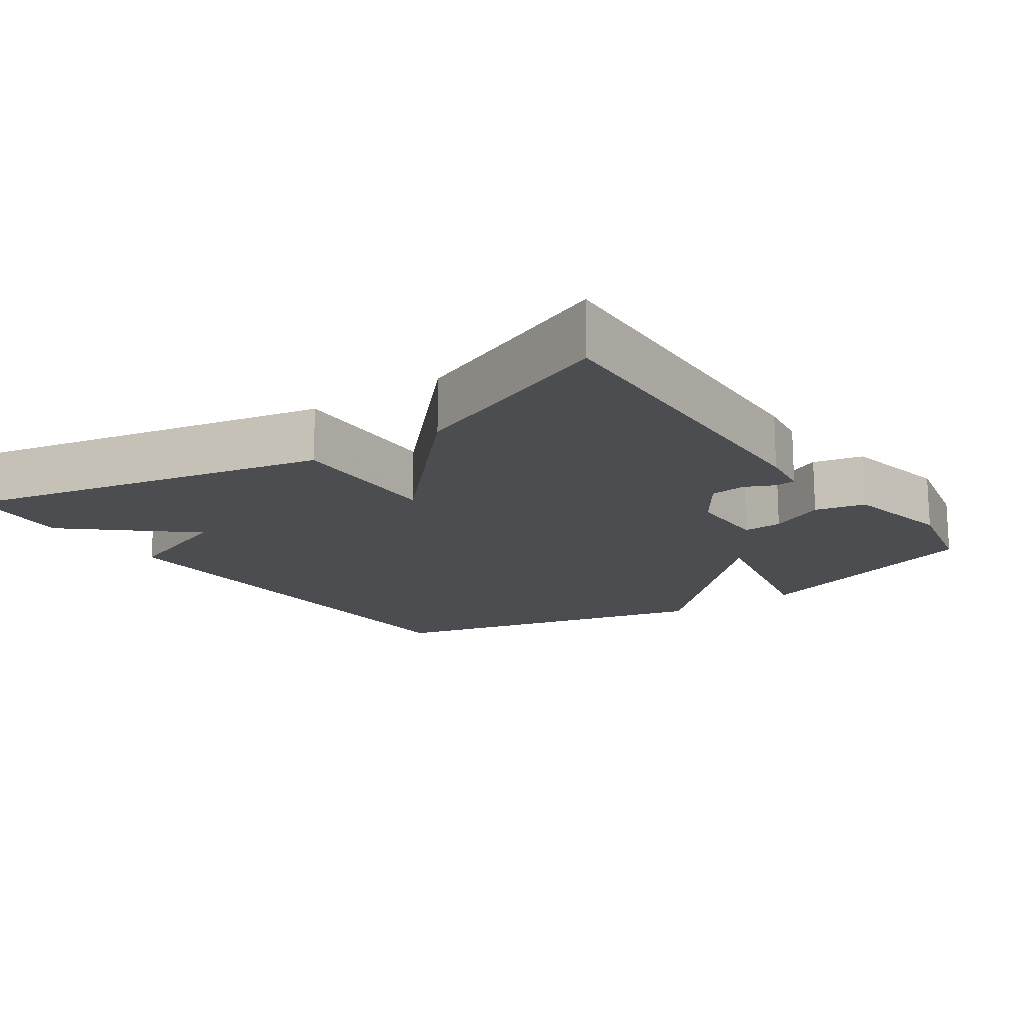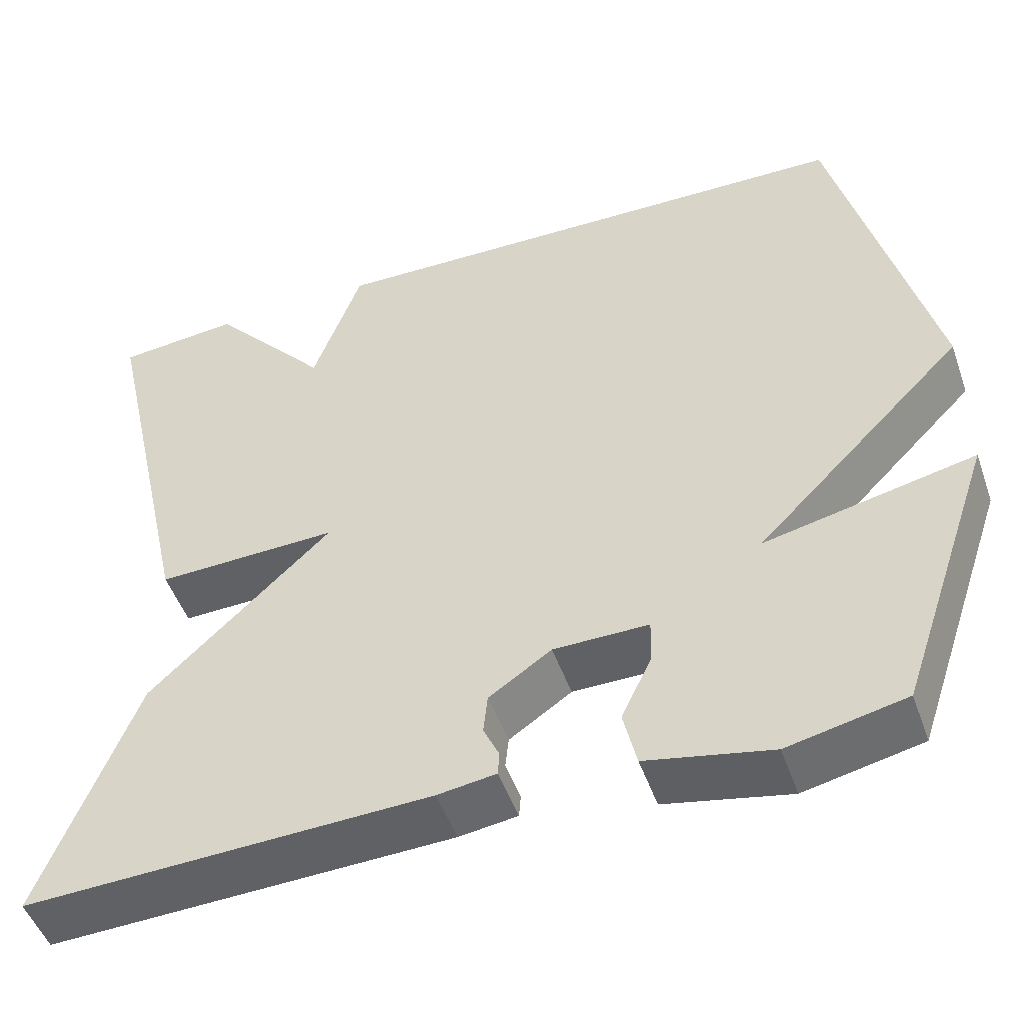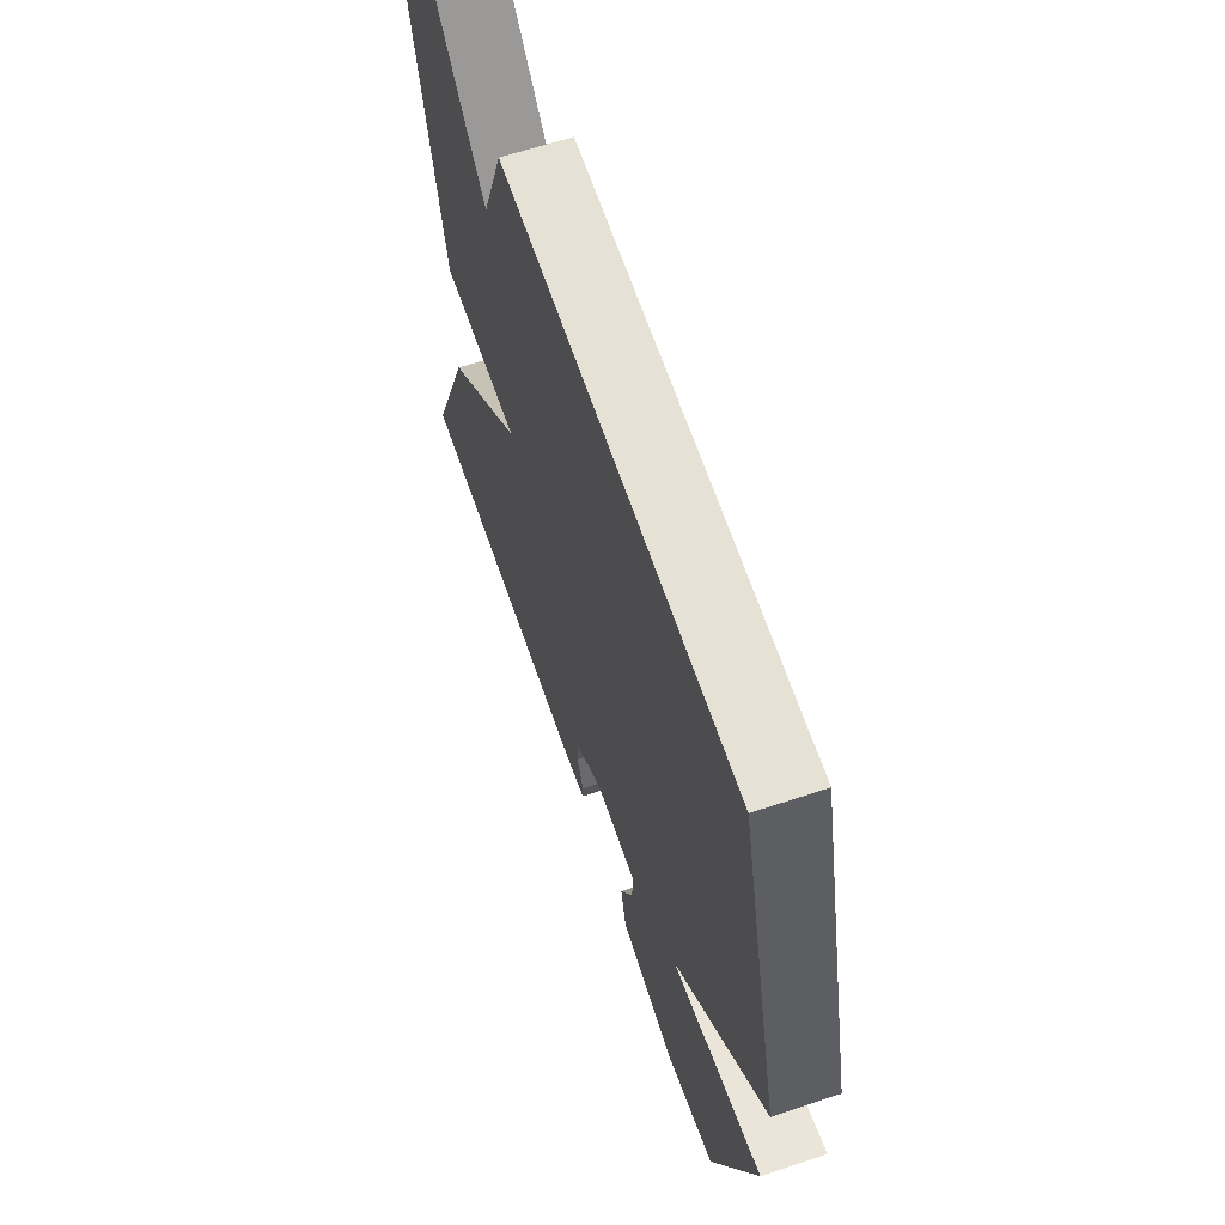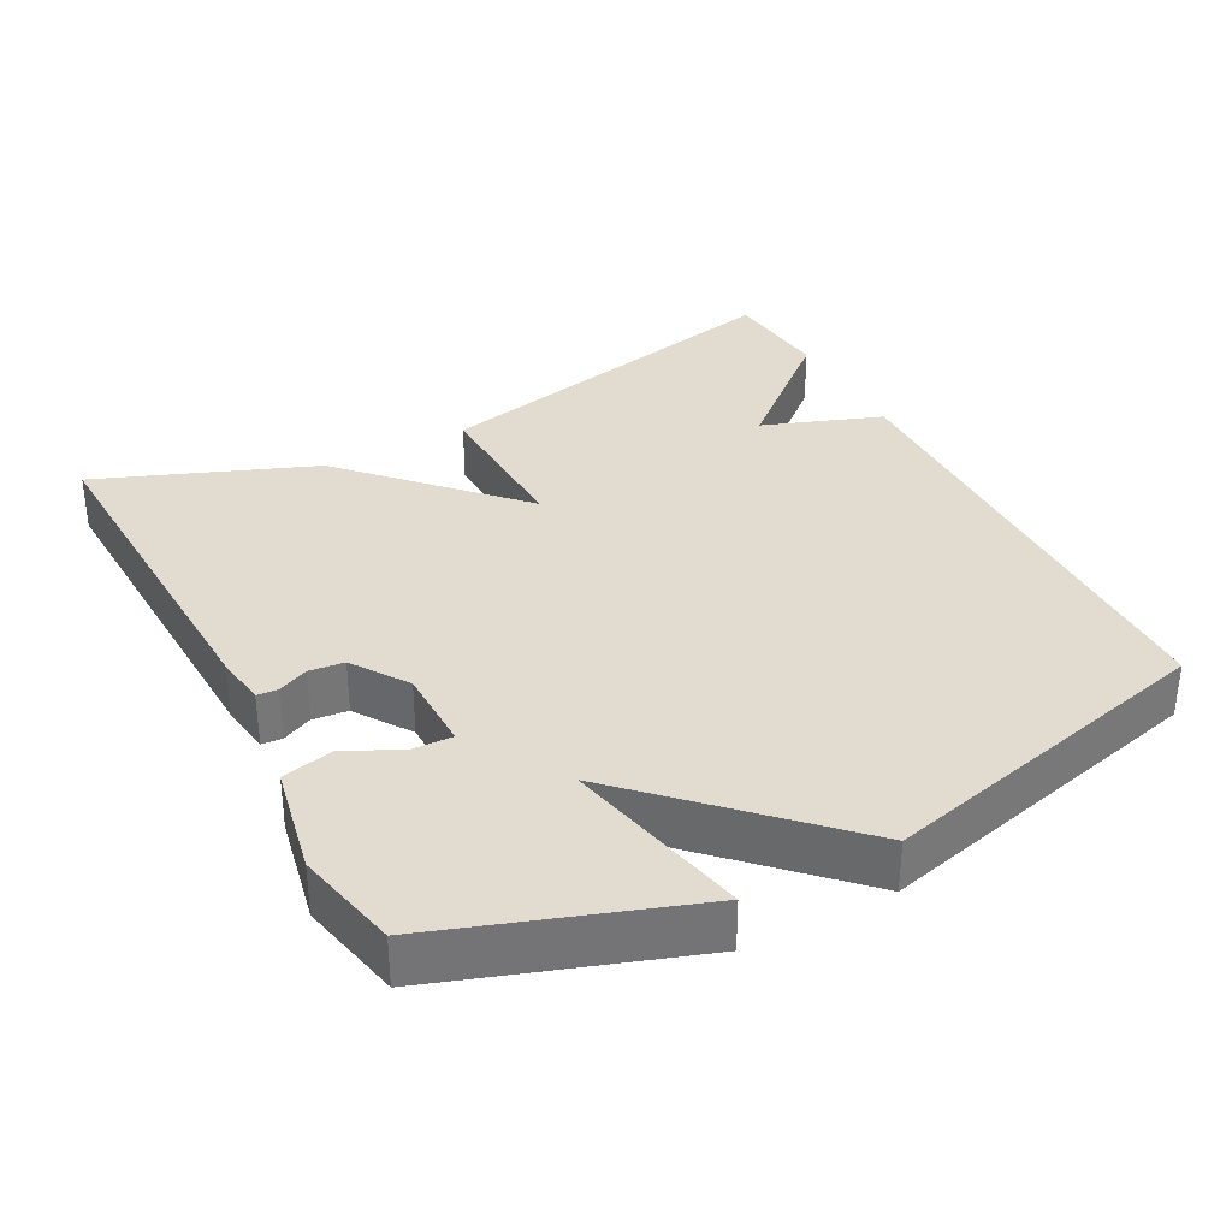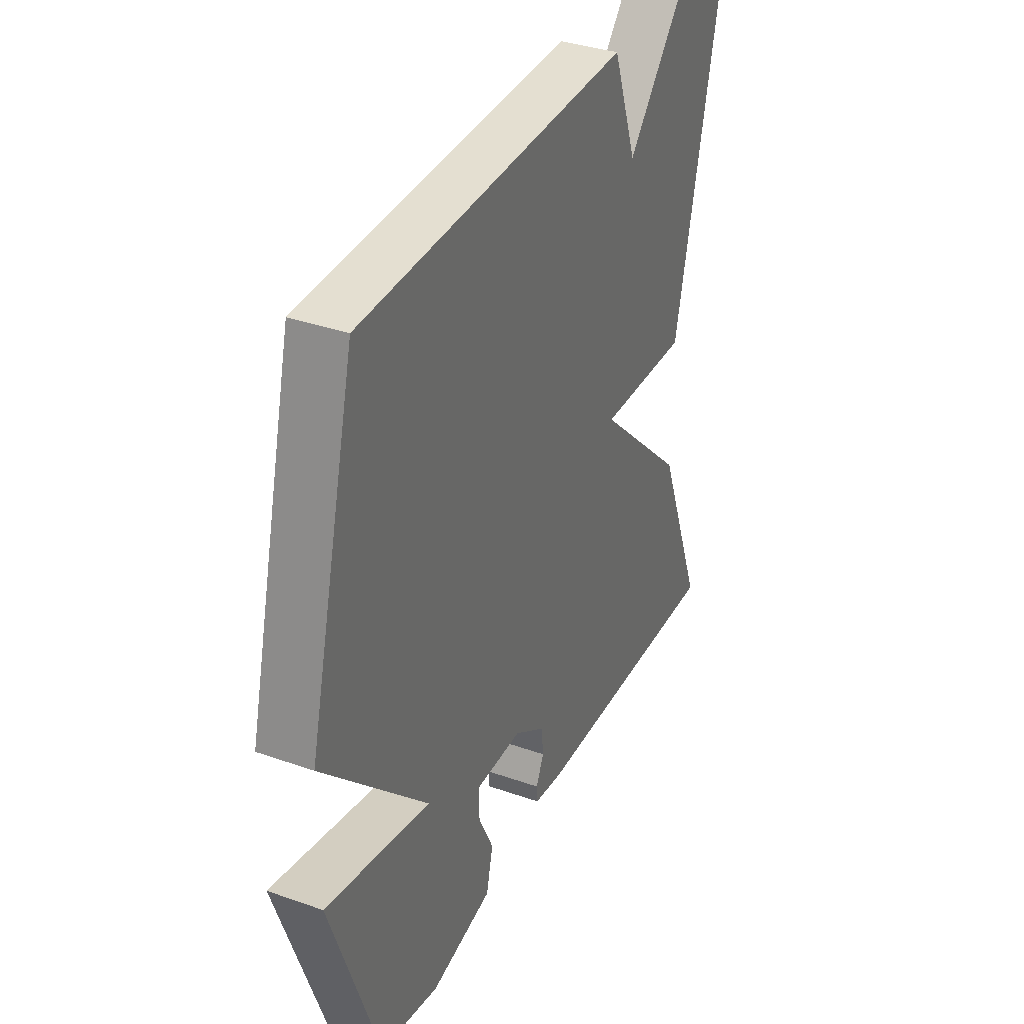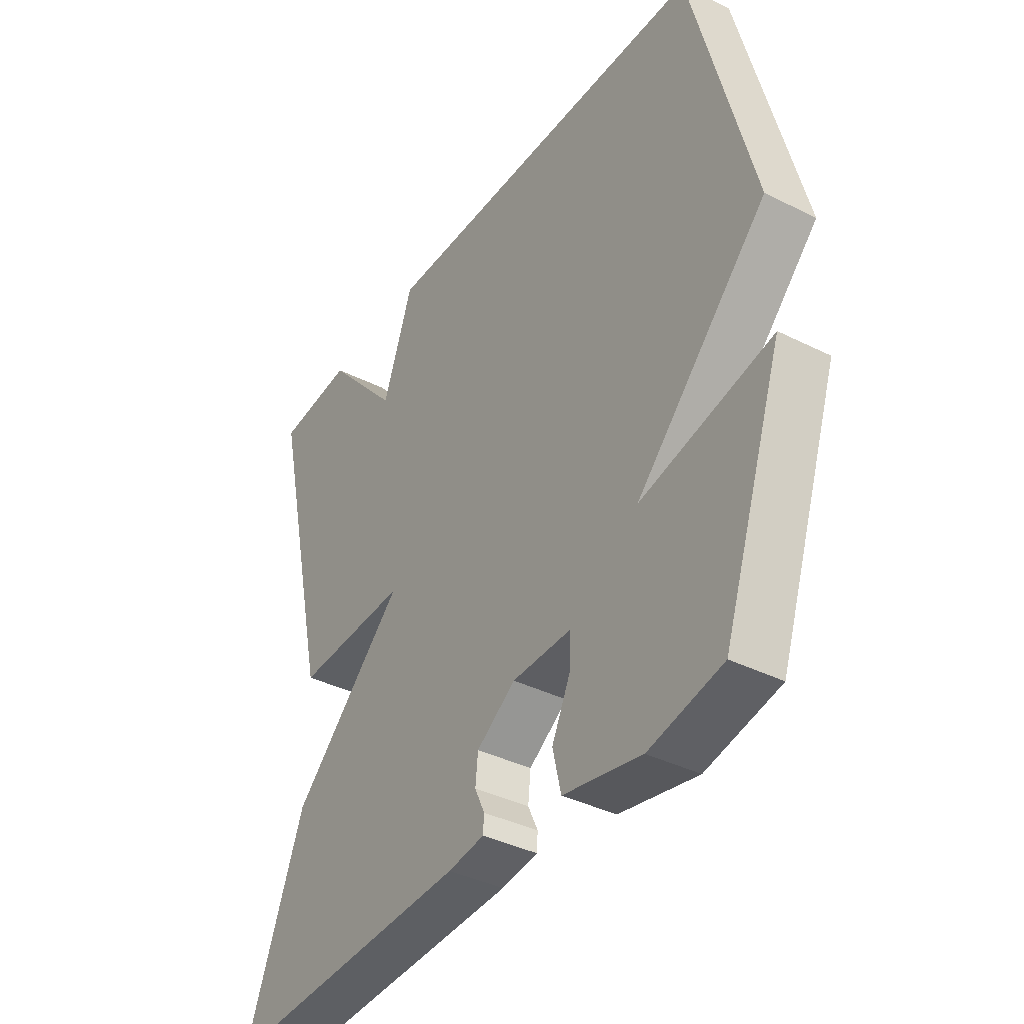
<metadata>
{"format":"obj","ext":"obj","renderer":"f3d","projection":"perspective","resolution":1024,"background":"white","views":[{"elev":-16.1,"azim":125.0,"up":"+Y"},{"elev":-49.3,"azim":-160.9,"up":"+Z"},{"elev":63.6,"azim":-108.6,"up":"+Z"},{"elev":34.2,"azim":-117.8,"up":"+Y"},{"elev":35.7,"azim":-65.1,"up":"+Z"},{"elev":-38.4,"azim":-122.4,"up":"+Z"}]}
</metadata>
<code>
v 0.5 0.07 0.5
v 0.386 0.07 -0.007
v 0.168 0.07 0
v 0.386 0.07 -0.207
v 0.5 0.07 -0.5
v 0.016 0.07 -0.481
v -0.054 0.07 -0.471
v -0.056 0.07 -0.443
v -0.037 0.07 -0.402
v -0.042 0.07 -0.354
v -0.117 0.07 -0.303
v -0.231 0.07 -0.302
v -0.229 0.07 -0.356
v -0.193 0.07 -0.432
v -0.209 0.07 -0.501
v -0.359 0.07 -0.531
v -0.5 0.07 -0.5
v -0.616 0.07 -0.162
v -0.364 0.07 -0.217
v -0.616 0.07 0.038
v -0.5 0.07 0.5
v 0.153 0.07 0.514
v 0.211 0.07 0.352
v 0.353 0.07 0.514
v 0.5 0 0.5
v 0.386 0 -0.007
v 0.168 0 0
v 0.386 0 -0.207
v 0.5 0 -0.5
v 0.016 0 -0.481
v -0.054 0 -0.471
v -0.056 0 -0.443
v -0.037 0 -0.402
v -0.042 0 -0.354
v -0.117 0 -0.303
v -0.231 0 -0.302
v -0.229 0 -0.356
v -0.193 0 -0.432
v -0.209 0 -0.501
v -0.359 0 -0.531
v -0.5 0 -0.5
v -0.616 0 -0.162
v -0.364 0 -0.217
v -0.616 0 0.038
v -0.5 0 0.5
v 0.153 0 0.514
v 0.211 0 0.352
v 0.353 0 0.514
f 1 2 3
f 24 1 3
f 23 24 3
f 22 23 3
f 21 22 3
f 20 21 3
f 19 20 3
f 17 18 19
f 16 17 19
f 15 16 19
f 14 15 19
f 13 14 19
f 12 13 19
f 19 3 4
f 12 19 4
f 11 12 4
f 10 11 4 5
f 9 10 5 6
f 6 7 8 9
f 27 26 25
f 27 25 48
f 27 48 47
f 27 47 46
f 27 46 45
f 27 45 44
f 27 44 43
f 43 42 41
f 43 41 40
f 43 40 39
f 43 39 38
f 43 38 37
f 43 37 36
f 28 27 43
f 28 43 36
f 28 36 35
f 29 28 35 34
f 30 29 34 33
f 33 32 31 30
f 1 25 26 2
f 2 26 27 3
f 3 27 28 4
f 4 28 29 5
f 5 29 30 6
f 6 30 31 7
f 7 31 32 8
f 8 32 33 9
f 9 33 34 10
f 10 34 35 11
f 11 35 36 12
f 12 36 37 13
f 13 37 38 14
f 14 38 39 15
f 15 39 40 16
f 16 40 41 17
f 17 41 42 18
f 18 42 43 19
f 19 43 44 20
f 20 44 45 21
f 21 45 46 22
f 22 46 47 23
f 23 47 48 24
f 24 48 25 1

</code>
